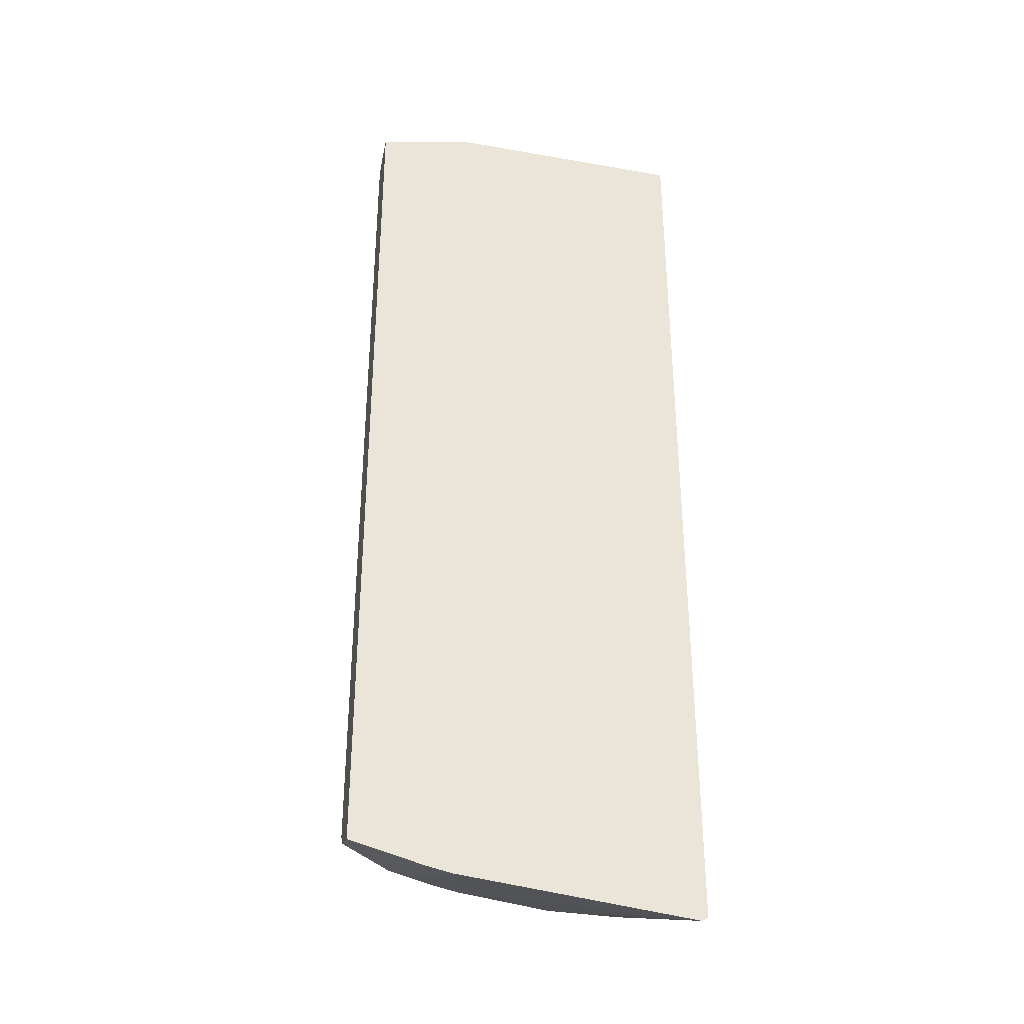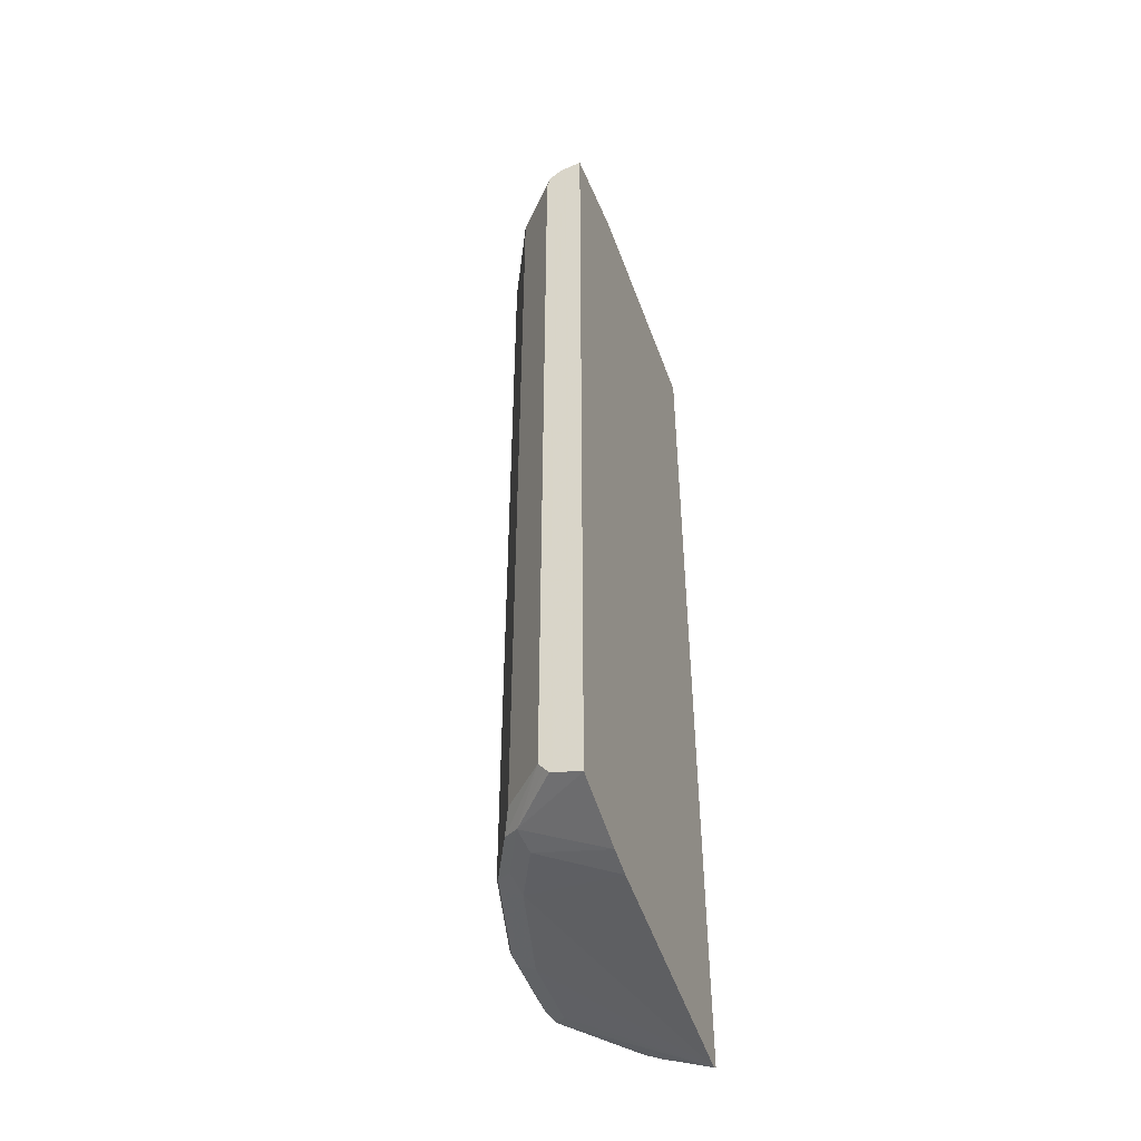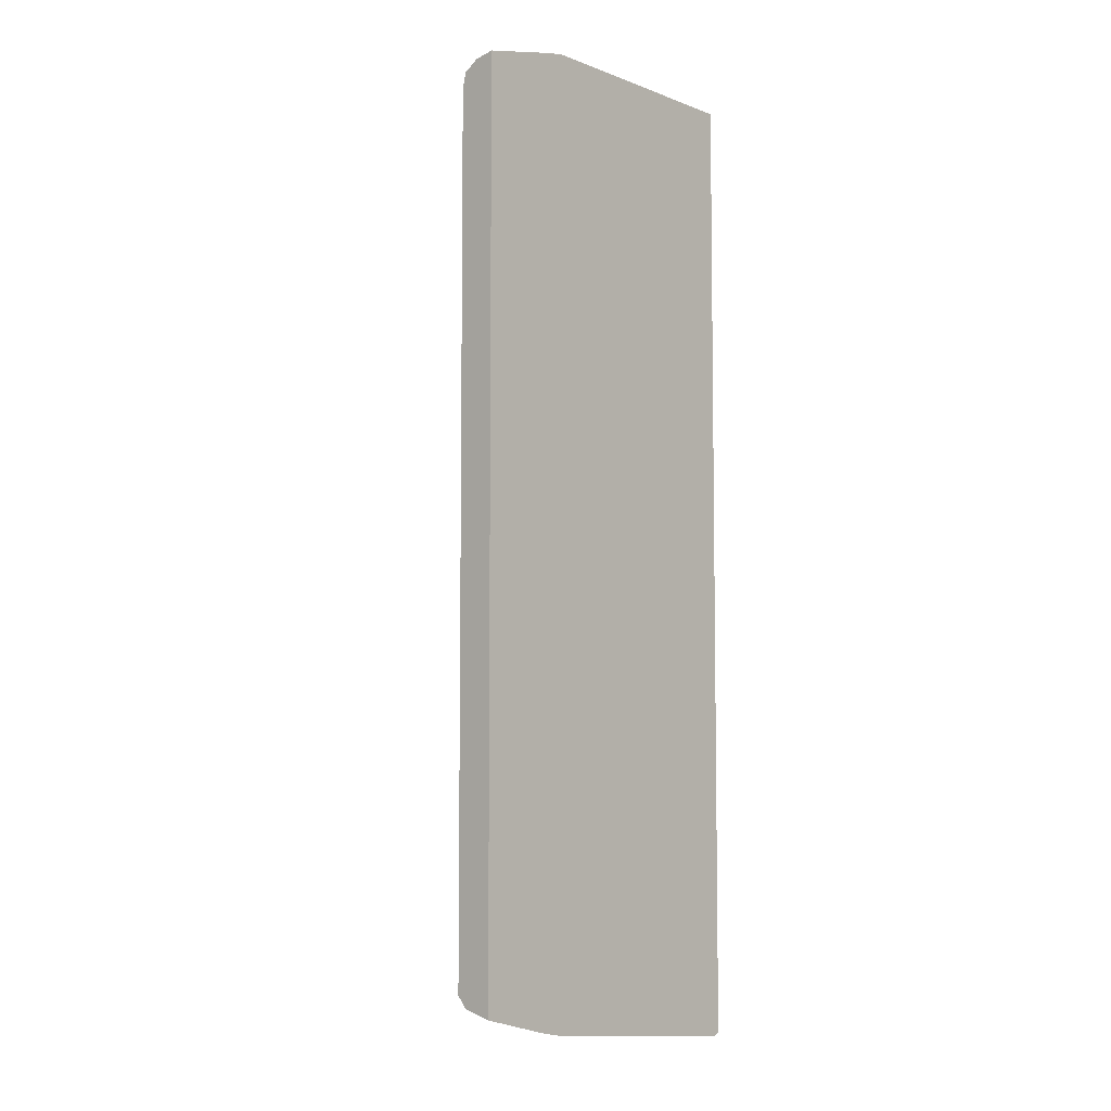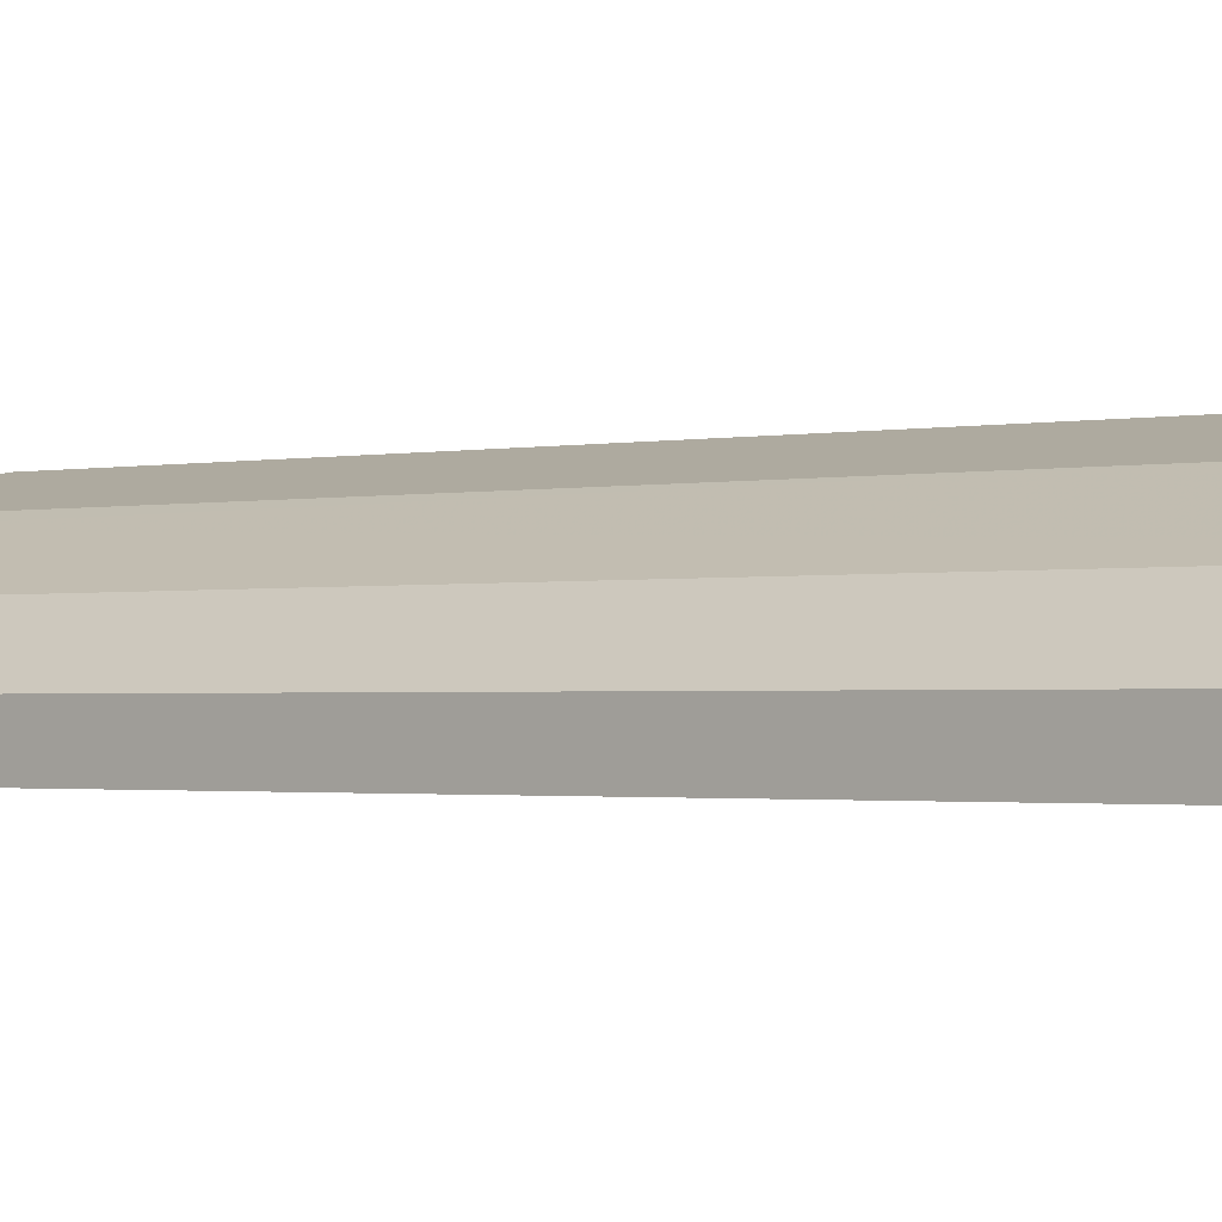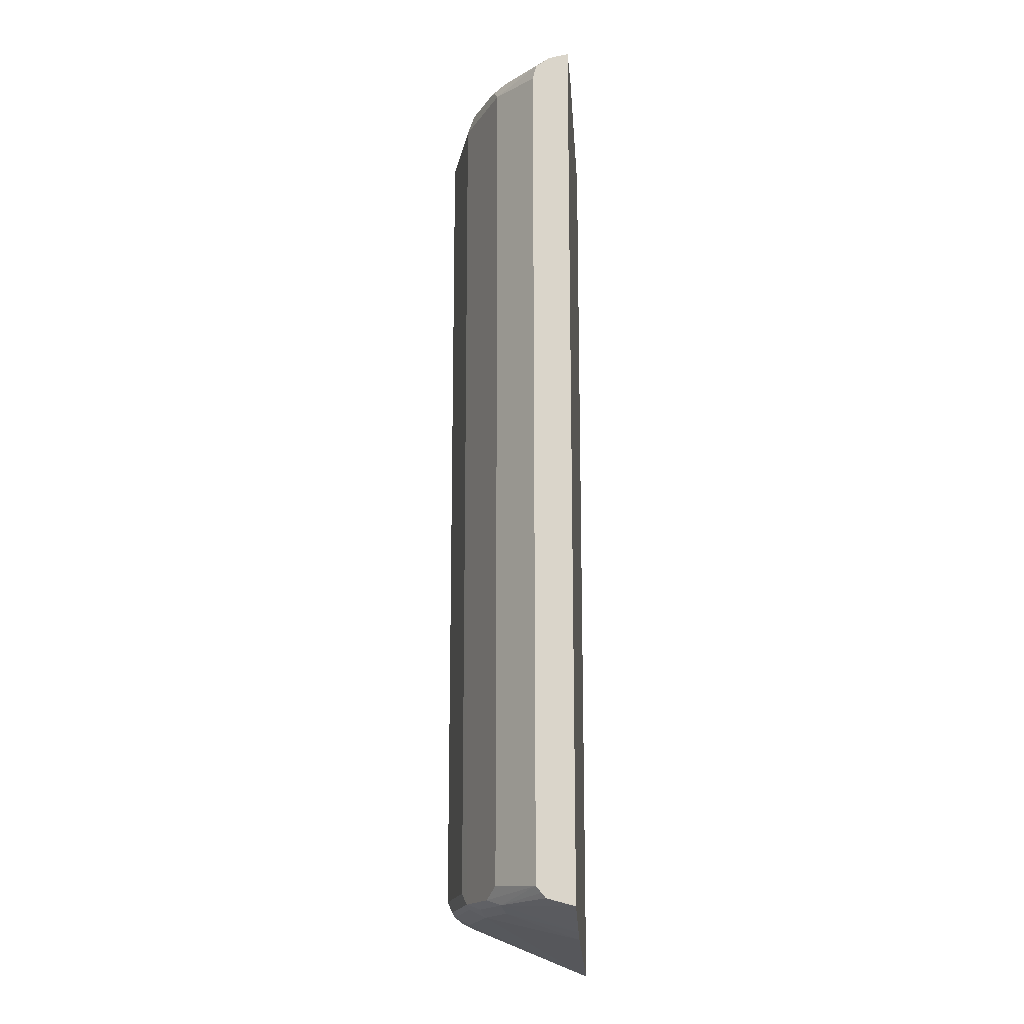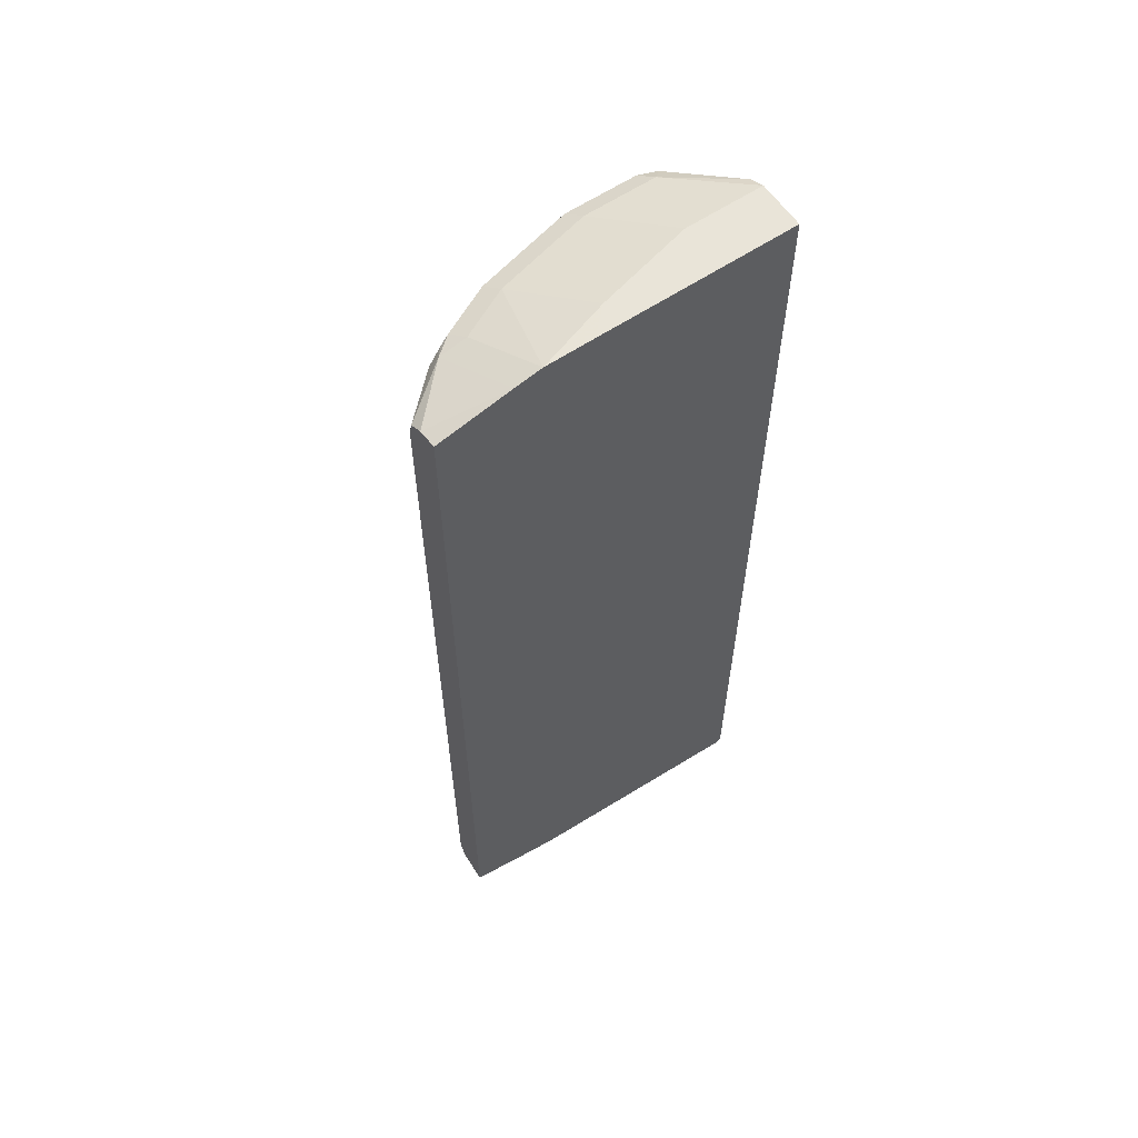
<metadata>
{"format":"obj","ext":"obj","renderer":"f3d","projection":"perspective","resolution":1024,"background":"white","views":[{"elev":-35.0,"azim":-13.2,"up":"+Z"},{"elev":-48.4,"azim":-70.6,"up":"+Z"},{"elev":-6.1,"azim":-48.4,"up":"+Z"},{"elev":-1.2,"azim":-48.6,"up":"+Y"},{"elev":-17.0,"azim":-86.3,"up":"+Z"},{"elev":60.6,"azim":-34.3,"up":"+Z"}]}
</metadata>
<code>
v -0.1031 0.2596 0.01527
v -0.1031 0.2292 0.01527
v -0.1031 0.2698 0.01013
v -0.1375 0.3054 -4.397e-05
v -0.1527 0.2596 0.01527
v -0.2289 0.2292 0.01527
v -0.1031 0.2292 -0.6082
v -0.1031 0.2757 -4.397e-05
v -0.1298 0.3131 -0.007641
v -0.1833 0.3054 -4.397e-05
v -0.1425 0.3156 -0.005129
v -0.2138 0.2444 0.01527
v -0.2444 0.2902 -4.397e-05
v -0.2597 0.2292 0.01515
v -0.1069 0.2292 -0.6106
v -0.1031 0.2596 -0.5956
v -0.1031 0.2768 -0.0153
v -0.1273 0.3156 -0.02038
v -0.1375 0.3207 -0.0153
v -0.1884 0.3156 -0.005129
v -0.2749 0.2749 -4.397e-05
v -0.2494 0.3004 -0.005129
v -0.2768 0.2292 0.01135
v -0.2921 0.2749 -0.003842
v -0.2596 0.2292 -0.5955
v -0.2444 0.2902 -0.5803
v -0.1833 0.3054 -0.5803
v -0.1375 0.3054 -0.5803
v -0.1298 0.3131 -0.5765
v -0.1031 0.2698 -0.5905
v -0.1031 0.2768 -0.5746
v -0.1273 0.3156 -0.5701
v -0.1833 0.3207 -0.0153
v -0.1375 0.3207 -0.565
v -0.28 0.2851 -0.005129
v -0.2444 0.3054 -0.0153
v -0.2558 0.2978 -0.007641
v -0.2863 0.2825 -0.007641
v -0.3236 0.2419 -0.002495
v -0.3236 0.2292 -4.397e-05
v -0.3236 0.251 -0.008621
v -0.3236 0.2424 -0.002862
v -0.2765 0.2292 -0.5922
v -0.2749 0.2749 -0.5803
v -0.2902 0.2768 -0.5765
v -0.2596 0.2921 -0.5765
v -0.2444 0.3004 -0.5752
v -0.1833 0.3156 -0.5752
v -0.1375 0.3156 -0.5752
v -0.1031 0.2725 -0.5879
v -0.1031 0.2763 -0.5803
v -0.1833 0.3207 -0.565
v -0.1909 0.3169 -0.5727
v -0.2851 0.2851 -0.0153
v -0.2444 0.3054 -0.565
v -0.252 0.3016 -0.5727
v -0.2953 0.28 -0.0153
v -0.3236 0.2292 -0.5794
v -0.3236 0.2534 -0.01818
v -0.3235 0.2292 -0.5803
v -0.3236 0.2472 -0.5753
v -0.3236 0.2501 -0.5721
v -0.3236 0.2534 -0.5679
v -0.2825 0.2864 -0.5727
v -0.2851 0.2851 -0.565
v -0.2953 0.28 -0.565
f 29 49 34
f 29 34 32
f 29 32 50
f 29 50 30
f 31 51 32
f 32 51 50
f 34 49 53
f 33 55 36
f 34 53 52
f 64 66 65
f 36 55 56
f 36 56 54
f 33 52 55
f 29 48 49
f 25 44 26
f 27 48 29
f 26 48 27
f 26 47 48
f 26 46 47
f 26 45 46
f 26 44 45
f 25 43 44
f 24 42 39
f 24 41 42
f 24 38 41
f 24 35 38
f 23 24 39
f 37 54 38
f 27 29 28
f 38 54 57
f 47 56 53
f 39 42 41
f 23 39 40
f 63 66 64
f 58 61 60
f 57 63 59
f 57 66 63
f 56 64 65
f 54 66 57
f 54 65 66
f 54 56 65
f 52 56 55
f 52 53 56
f 48 53 49
f 47 53 48
f 46 56 47
f 45 56 46
f 45 64 56
f 45 63 64
f 45 62 63
f 45 61 62
f 45 60 61
f 43 45 44
f 43 60 45
f 41 57 59
f 39 58 40
f 39 61 58
f 39 62 61
f 39 63 62
f 39 59 63
f 39 41 59
f 38 57 41
f 22 38 35
f 36 54 37
f 22 36 37
f 4 20 10
f 4 11 20
f 4 9 11
f 3 9 4
f 3 8 9
f 2 15 7
f 2 25 15
f 2 43 25
f 2 60 43
f 2 58 60
f 2 40 58
f 2 23 40
f 2 14 23
f 2 6 14
f 1 6 2
f 1 12 6
f 1 5 12
f 1 10 5
f 1 4 10
f 1 3 4
f 1 8 3
f 1 31 17
f 1 51 31
f 1 50 51
f 1 30 50
f 1 16 30
f 1 7 16
f 1 2 7
f 22 37 38
f 5 10 13
f 5 13 12
f 1 17 8
f 7 15 16
f 6 12 14
f 22 33 36
f 21 35 24
f 21 22 35
f 20 33 22
f 19 34 52
f 18 34 19
f 18 32 34
f 17 32 18
f 17 31 32
f 16 29 30
f 15 29 16
f 15 28 29
f 15 27 28
f 19 52 33
f 15 25 26
f 8 17 18
f 15 26 27
f 8 18 9
f 9 18 19
f 10 20 22
f 10 22 13
f 11 19 33
f 9 19 11
f 12 13 14
f 13 21 14
f 13 22 21
f 14 21 24
f 14 24 23
f 11 33 20

</code>
